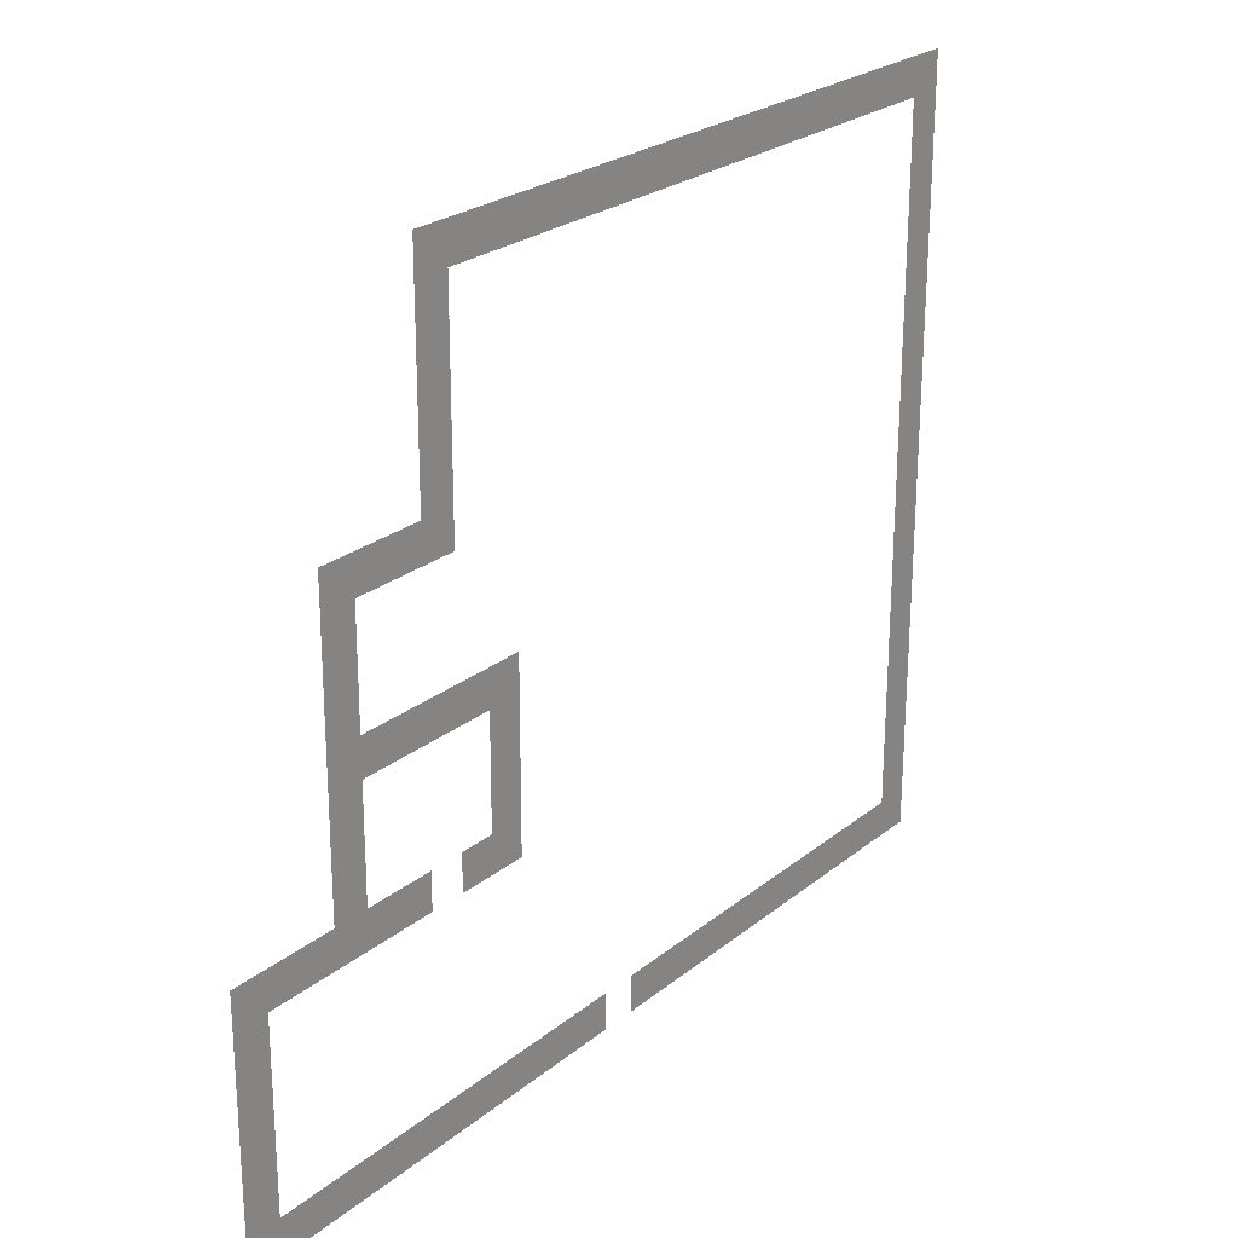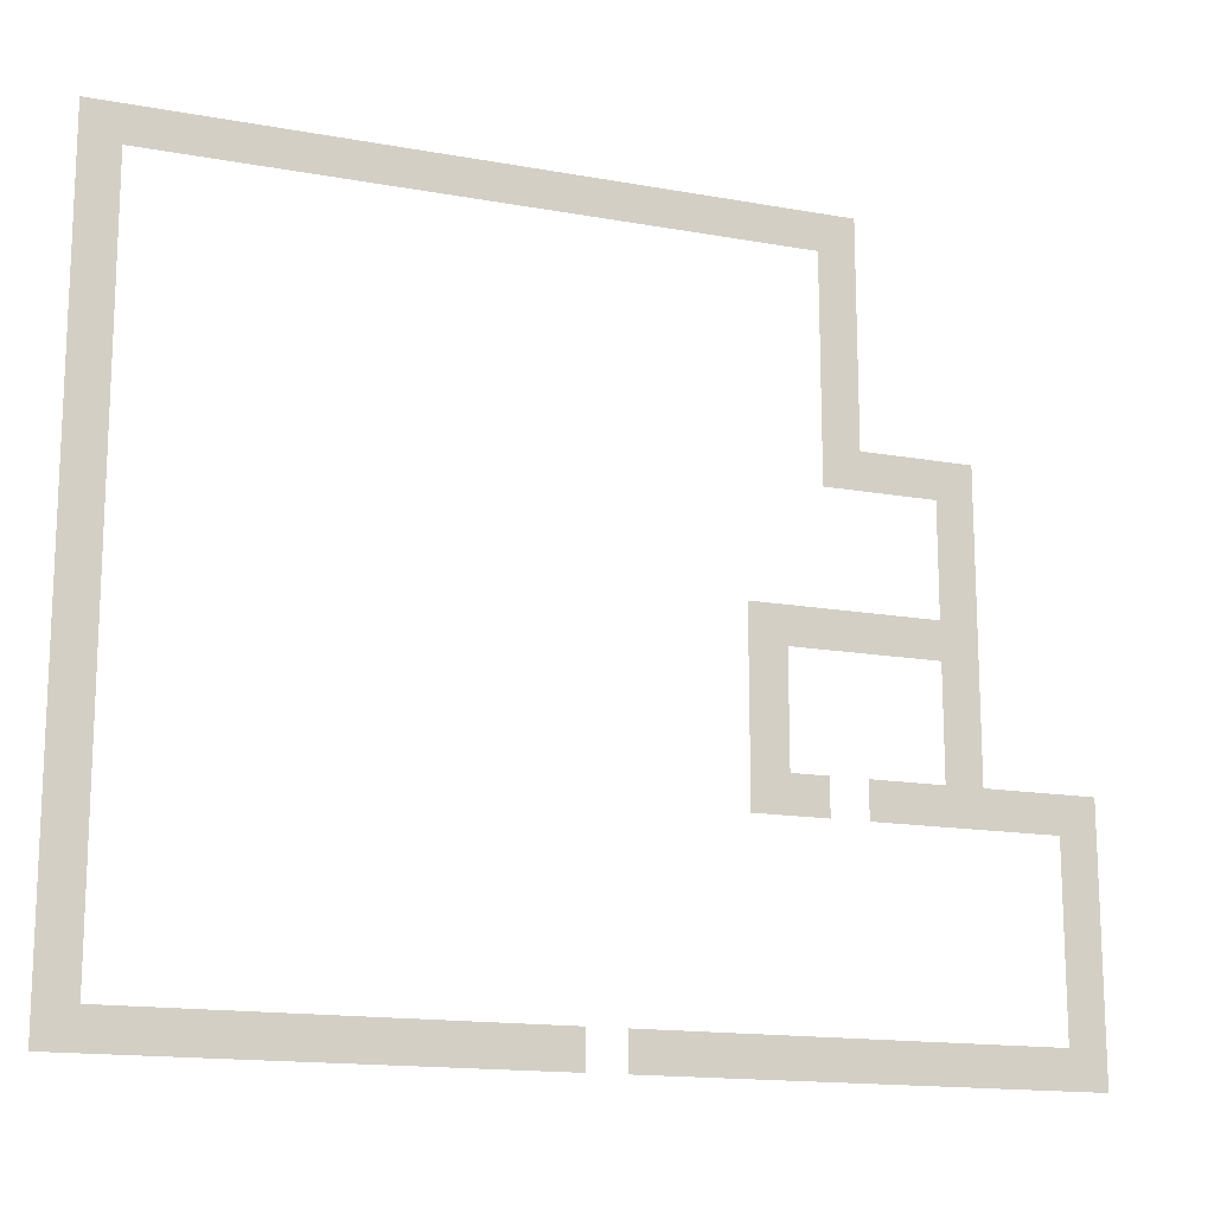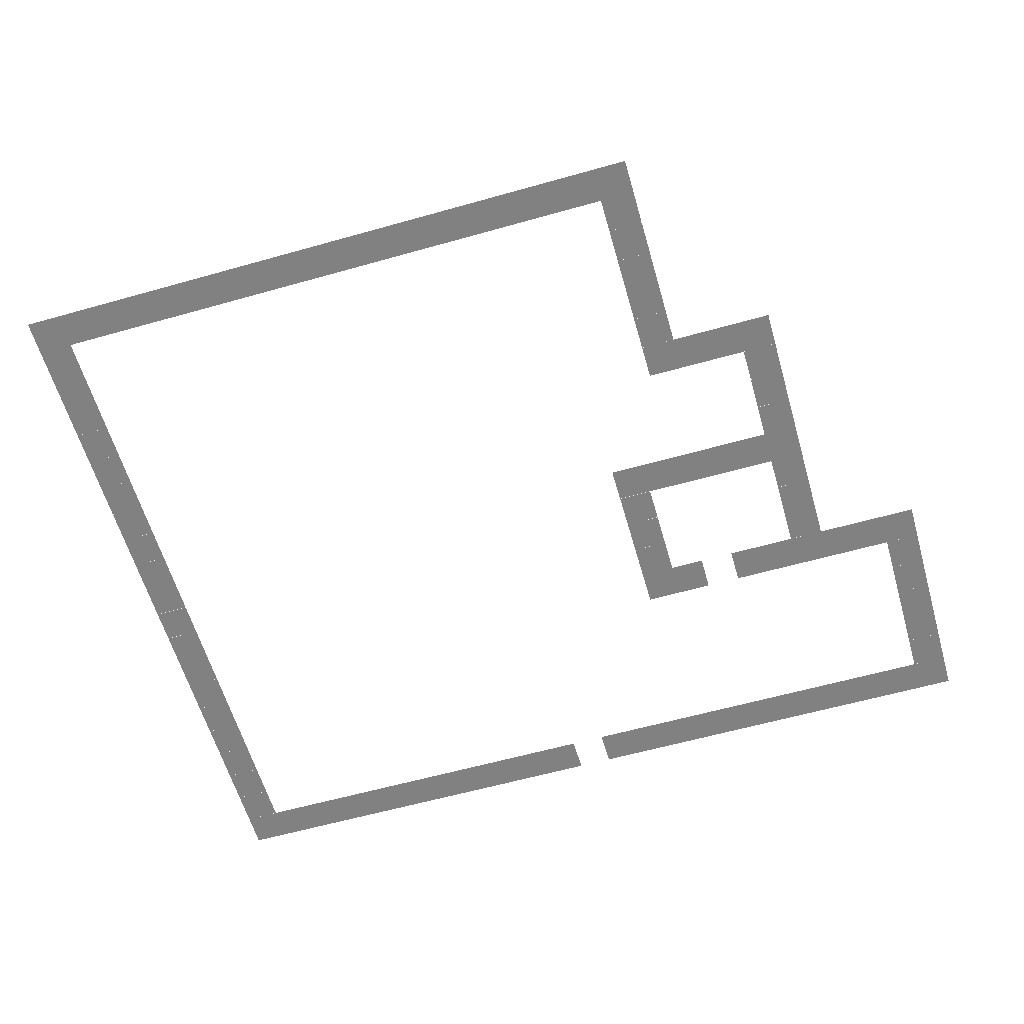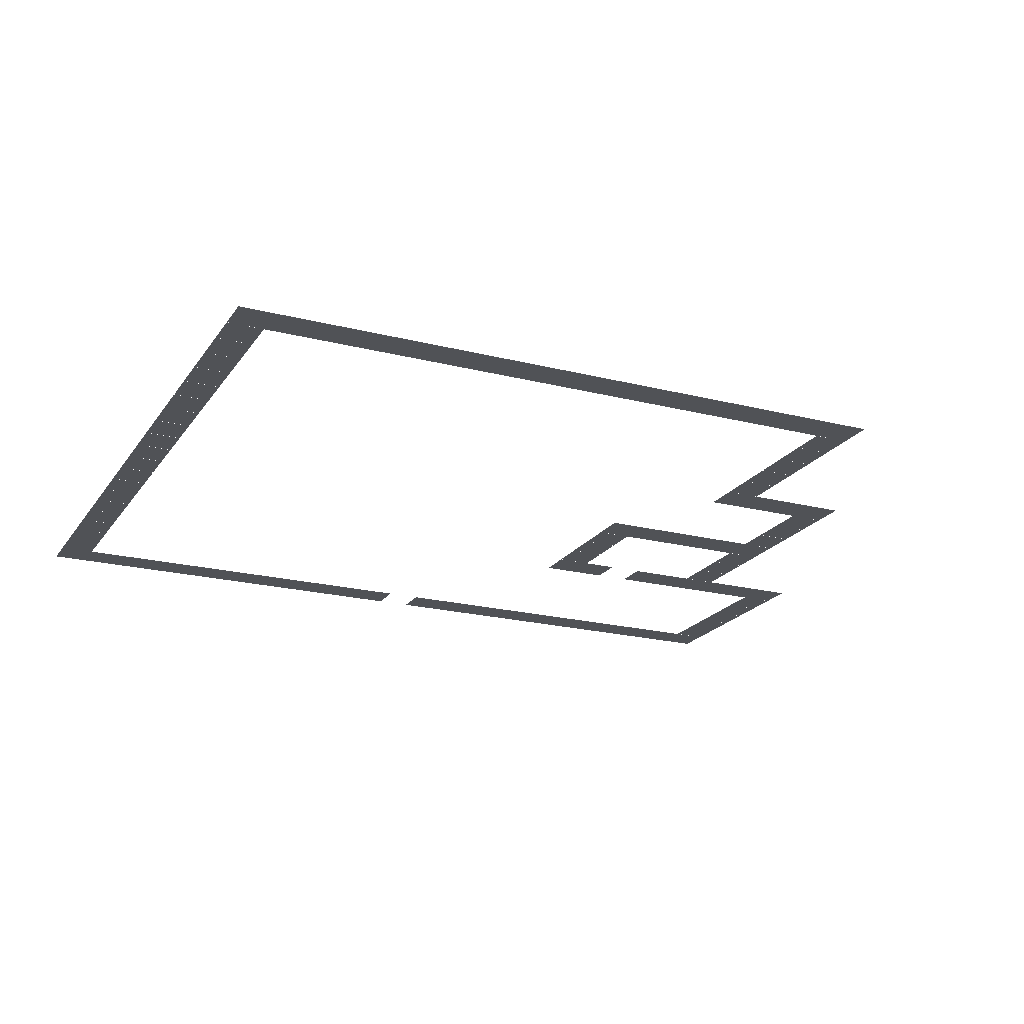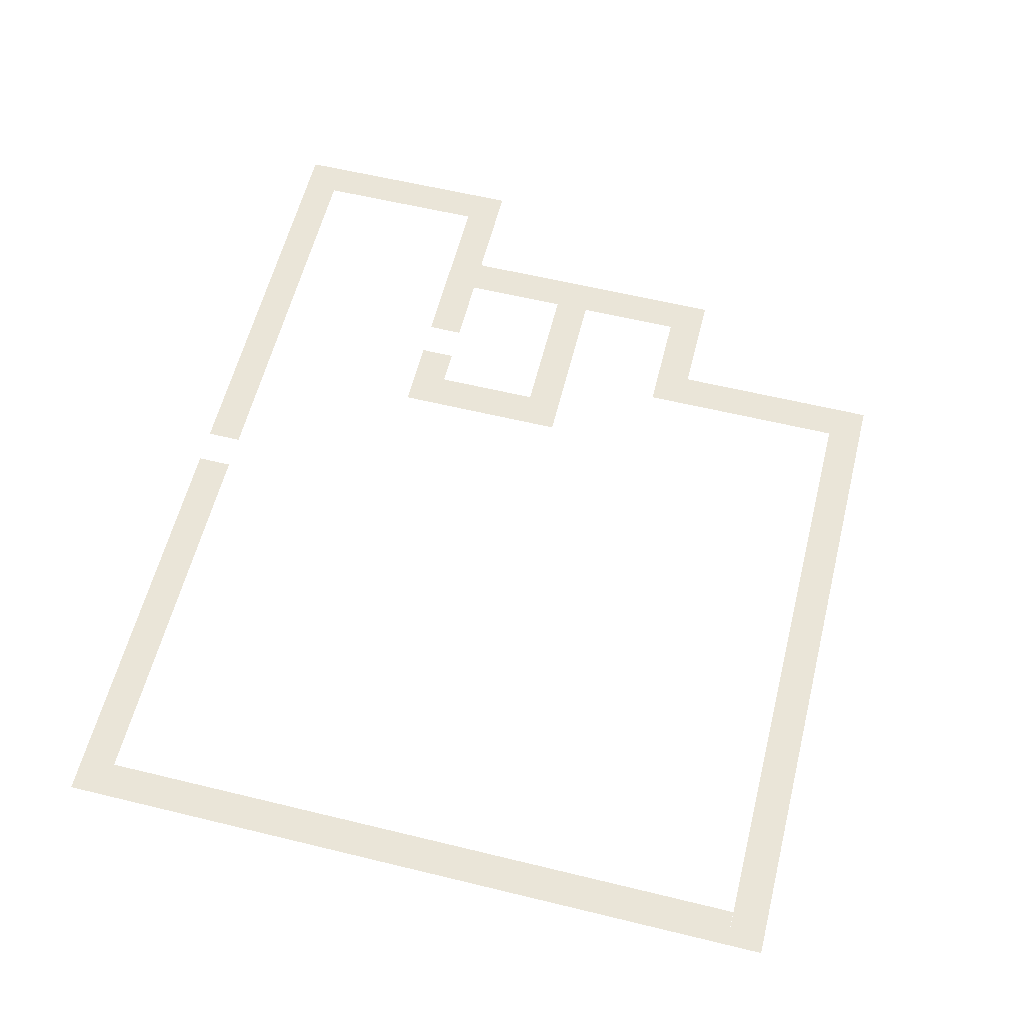
<metadata>
{"format":"obj","ext":"obj","renderer":"f3d","projection":"perspective","resolution":1024,"background":"white","views":[{"elev":24.4,"azim":-52.5,"up":"+Y"},{"elev":-15.2,"azim":158.9,"up":"+Y"},{"elev":-60.4,"azim":-163.9,"up":"+Z"},{"elev":-20.6,"azim":155.2,"up":"+Z"},{"elev":59.5,"azim":104.1,"up":"+Z"}]}
</metadata>
<code>
v 0 -48 -0.12
v -16 -48 -0.12
v -16 -32 -0.12
v 0 -32 -0.12
v -16 -48 -0.12
v -32 -48 -0.12
v -32 -32 -0.12
v -16 -32 -0.12
v -32 -48 -0.12
v -48 -48 -0.12
v -48 -32 -0.12
v -32 -32 -0.12
v -48 -48 -0.12
v -64 -48 -0.12
v -64 -32 -0.12
v -48 -32 -0.12
v -64 -48 -0.12
v -80 -48 -0.12
v -80 -32 -0.12
v -64 -32 -0.12
v -80 -48 -0.12
v -96 -48 -0.12
v -96 -32 -0.12
v -80 -32 -0.12
v -96 -48 -0.12
v -112 -48 -0.12
v -112 -32 -0.12
v -96 -32 -0.12
v -112 -48 -0.12
v -128 -48 -0.12
v -128 -32 -0.12
v -112 -32 -0.12
v -128 -48 -0.12
v -144 -48 -0.12
v -144 -32 -0.12
v -128 -32 -0.12
v -144 -48 -0.12
v -160 -48 -0.12
v -160 -32 -0.12
v -144 -32 -0.12
v -160 -48 -0.12
v -176 -48 -0.12
v -176 -32 -0.12
v -160 -32 -0.12
v -176 -48 -0.12
v -192 -48 -0.12
v -192 -32 -0.12
v -176 -32 -0.12
v -192 -48 -0.12
v -208 -48 -0.12
v -208 -32 -0.12
v -192 -32 -0.12
v -208 -48 -0.12
v -224 -48 -0.12
v -224 -32 -0.12
v -208 -32 -0.12
v -224 -48 -0.12
v -240 -48 -0.12
v -240 -32 -0.12
v -224 -32 -0.12
v -240 -48 -0.12
v -256 -48 -0.12
v -256 -32 -0.12
v -240 -32 -0.12
v -256 -48 -0.12
v -272 -48 -0.12
v -272 -32 -0.12
v -256 -32 -0.12
v -272 -48 -0.12
v -288 -48 -0.12
v -288 -32 -0.12
v -272 -32 -0.12
v -288 -48 -0.12
v -304 -48 -0.12
v -304 -32 -0.12
v -288 -32 -0.12
v 0 -64 -0.16
v -16 -64 -0.16
v -16 -48 -0.16
v 0 -48 -0.16
v -288 -64 -0.16
v -304 -64 -0.16
v -304 -48 -0.16
v -288 -48 -0.16
v 0 -80 -0.2
v -16 -80 -0.2
v -16 -64 -0.2
v 0 -64 -0.2
v -288 -80 -0.2
v -304 -80 -0.2
v -304 -64 -0.2
v -288 -64 -0.2
v 0 -96 -0.24
v -16 -96 -0.24
v -16 -80 -0.24
v 0 -80 -0.24
v -288 -96 -0.24
v -304 -96 -0.24
v -304 -80 -0.24
v -288 -80 -0.24
v 0 -112 -0.28
v -16 -112 -0.28
v -16 -96 -0.28
v 0 -96 -0.28
v -288 -112 -0.28
v -304 -112 -0.28
v -304 -96 -0.28
v -288 -96 -0.28
v 0 -128 -0.32
v -16 -128 -0.32
v -16 -112 -0.32
v 0 -112 -0.32
v -288 -128 -0.32
v -304 -128 -0.32
v -304 -112 -0.32
v -288 -112 -0.32
v 0 -144 -0.36
v -16 -144 -0.36
v -16 -128 -0.36
v 0 -128 -0.36
v -288 -144 -0.36
v -304 -144 -0.36
v -304 -128 -0.36
v -288 -128 -0.36
v -304 -144 -0.36
v -320 -144 -0.36
v -320 -128 -0.36
v -304 -128 -0.36
v -320 -144 -0.36
v -336 -144 -0.36
v -336 -128 -0.36
v -320 -128 -0.36
v -336 -144 -0.36
v -352 -144 -0.36
v -352 -128 -0.36
v -336 -128 -0.36
v 0 -160 -0.4
v -16 -160 -0.4
v -16 -144 -0.4
v 0 -144 -0.4
v -336 -160 -0.4
v -352 -160 -0.4
v -352 -144 -0.4
v -336 -144 -0.4
v 0 -176 -0.44
v -16 -176 -0.44
v -16 -160 -0.44
v 0 -160 -0.44
v -336 -176 -0.44
v -352 -176 -0.44
v -352 -160 -0.44
v -336 -160 -0.44
v 0 -192 -0.48
v -16 -192 -0.48
v -16 -176 -0.48
v 0 -176 -0.48
v -336 -192 -0.48
v -352 -192 -0.48
v -352 -176 -0.48
v -336 -176 -0.48
v 0 -208 -0.52
v -16 -208 -0.52
v -16 -192 -0.52
v 0 -192 -0.52
v -256 -208 -0.52
v -272 -208 -0.52
v -272 -192 -0.52
v -256 -192 -0.52
v -272 -208 -0.52
v -288 -208 -0.52
v -288 -192 -0.52
v -272 -192 -0.52
v -288 -208 -0.52
v -304 -208 -0.52
v -304 -192 -0.52
v -288 -192 -0.52
v -304 -208 -0.52
v -320 -208 -0.52
v -320 -192 -0.52
v -304 -192 -0.52
v -320 -208 -0.52
v -336 -208 -0.52
v -336 -192 -0.52
v -320 -192 -0.52
v -336 -208 -0.52
v -352 -208 -0.52
v -352 -192 -0.52
v -336 -192 -0.52
v 0 -224 -0.56
v -16 -224 -0.56
v -16 -208 -0.56
v 0 -208 -0.56
v -256 -224 -0.56
v -272 -224 -0.56
v -272 -208 -0.56
v -256 -208 -0.56
v -336 -224 -0.56
v -352 -224 -0.56
v -352 -208 -0.56
v -336 -208 -0.56
v 0 -240 -0.6
v -16 -240 -0.6
v -16 -224 -0.6
v 0 -224 -0.6
v -256 -240 -0.6
v -272 -240 -0.6
v -272 -224 -0.6
v -256 -224 -0.6
v -336 -240 -0.6
v -352 -240 -0.6
v -352 -224 -0.6
v -336 -224 -0.6
v 0 -256 -0.64
v -16 -256 -0.64
v -16 -240 -0.64
v 0 -240 -0.64
v -256 -256 -0.64
v -272 -256 -0.64
v -272 -240 -0.64
v -256 -240 -0.64
v -336 -256 -0.64
v -352 -256 -0.64
v -352 -240 -0.64
v -336 -240 -0.64
v 0 -272 -0.68
v -16 -272 -0.68
v -16 -256 -0.68
v 0 -256 -0.68
v -256 -272 -0.68
v -272 -272 -0.68
v -272 -256 -0.68
v -256 -256 -0.68
v -272 -272 -0.68
v -288 -272 -0.68
v -288 -256 -0.68
v -272 -256 -0.68
v -304 -272 -0.68
v -320 -272 -0.68
v -320 -256 -0.68
v -304 -256 -0.68
v -320 -272 -0.68
v -336 -272 -0.68
v -336 -256 -0.68
v -320 -256 -0.68
v -336 -272 -0.68
v -352 -272 -0.68
v -352 -256 -0.68
v -336 -256 -0.68
v -352 -272 -0.68
v -368 -272 -0.68
v -368 -256 -0.68
v -352 -256 -0.68
v -368 -272 -0.68
v -384 -272 -0.68
v -384 -256 -0.68
v -368 -256 -0.68
v -384 -272 -0.68
v -400 -272 -0.68
v -400 -256 -0.68
v -384 -256 -0.68
v 0 -288 -0.72
v -16 -288 -0.72
v -16 -272 -0.72
v 0 -272 -0.72
v -384 -288 -0.72
v -400 -288 -0.72
v -400 -272 -0.72
v -384 -272 -0.72
v 0 -304 -0.76
v -16 -304 -0.76
v -16 -288 -0.76
v 0 -288 -0.76
v -384 -304 -0.76
v -400 -304 -0.76
v -400 -288 -0.76
v -384 -288 -0.76
v 0 -320 -0.8
v -16 -320 -0.8
v -16 -304 -0.8
v 0 -304 -0.8
v -384 -320 -0.8
v -400 -320 -0.8
v -400 -304 -0.8
v -384 -304 -0.8
v 0 -336 -0.84
v -16 -336 -0.84
v -16 -320 -0.84
v 0 -320 -0.84
v -384 -336 -0.84
v -400 -336 -0.84
v -400 -320 -0.84
v -384 -320 -0.84
v 0 -352 -0.88
v -16 -352 -0.88
v -16 -336 -0.88
v 0 -336 -0.88
v -384 -352 -0.88
v -400 -352 -0.88
v -400 -336 -0.88
v -384 -336 -0.88
v 0 -368 -0.92
v -16 -368 -0.92
v -16 -352 -0.92
v 0 -352 -0.92
v -16 -368 -0.92
v -32 -368 -0.92
v -32 -352 -0.92
v -16 -352 -0.92
v -32 -368 -0.92
v -48 -368 -0.92
v -48 -352 -0.92
v -32 -352 -0.92
v -48 -368 -0.92
v -64 -368 -0.92
v -64 -352 -0.92
v -48 -352 -0.92
v -64 -368 -0.92
v -80 -368 -0.92
v -80 -352 -0.92
v -64 -352 -0.92
v -80 -368 -0.92
v -96 -368 -0.92
v -96 -352 -0.92
v -80 -352 -0.92
v -96 -368 -0.92
v -112 -368 -0.92
v -112 -352 -0.92
v -96 -352 -0.92
v -112 -368 -0.92
v -128 -368 -0.92
v -128 -352 -0.92
v -112 -352 -0.92
v -128 -368 -0.92
v -144 -368 -0.92
v -144 -352 -0.92
v -128 -352 -0.92
v -144 -368 -0.92
v -160 -368 -0.92
v -160 -352 -0.92
v -144 -352 -0.92
v -160 -368 -0.92
v -176 -368 -0.92
v -176 -352 -0.92
v -160 -352 -0.92
v -176 -368 -0.92
v -192 -368 -0.92
v -192 -352 -0.92
v -176 -352 -0.92
v -208 -368 -0.92
v -224 -368 -0.92
v -224 -352 -0.92
v -208 -352 -0.92
v -224 -368 -0.92
v -240 -368 -0.92
v -240 -352 -0.92
v -224 -352 -0.92
v -240 -368 -0.92
v -256 -368 -0.92
v -256 -352 -0.92
v -240 -352 -0.92
v -256 -368 -0.92
v -272 -368 -0.92
v -272 -352 -0.92
v -256 -352 -0.92
v -272 -368 -0.92
v -288 -368 -0.92
v -288 -352 -0.92
v -272 -352 -0.92
v -288 -368 -0.92
v -304 -368 -0.92
v -304 -352 -0.92
v -288 -352 -0.92
v -304 -368 -0.92
v -320 -368 -0.92
v -320 -352 -0.92
v -304 -352 -0.92
v -320 -368 -0.92
v -336 -368 -0.92
v -336 -352 -0.92
v -320 -352 -0.92
v -336 -368 -0.92
v -352 -368 -0.92
v -352 -352 -0.92
v -336 -352 -0.92
v -352 -368 -0.92
v -368 -368 -0.92
v -368 -352 -0.92
v -352 -352 -0.92
v -368 -368 -0.92
v -384 -368 -0.92
v -384 -352 -0.92
v -368 -352 -0.92
v -384 -368 -0.92
v -400 -368 -0.92
v -400 -352 -0.92
v -384 -352 -0.92
g ShopAndStartBuilding_mesh_0002
f 1 2 3 4
f 5 6 7 8
f 9 10 11 12
f 13 14 15 16
f 17 18 19 20
f 21 22 23 24
f 25 26 27 28
f 29 30 31 32
f 33 34 35 36
f 37 38 39 40
f 41 42 43 44
f 45 46 47 48
f 49 50 51 52
f 53 54 55 56
f 57 58 59 60
f 61 62 63 64
f 65 66 67 68
f 69 70 71 72
f 73 74 75 76
f 77 78 79 80
f 81 82 83 84
f 85 86 87 88
f 89 90 91 92
f 93 94 95 96
f 97 98 99 100
f 101 102 103 104
f 105 106 107 108
f 109 110 111 112
f 113 114 115 116
f 117 118 119 120
f 121 122 123 124
f 125 126 127 128
f 129 130 131 132
f 133 134 135 136
f 137 138 139 140
f 141 142 143 144
f 145 146 147 148
f 149 150 151 152
f 153 154 155 156
f 157 158 159 160
f 161 162 163 164
f 165 166 167 168
f 169 170 171 172
f 173 174 175 176
f 177 178 179 180
f 181 182 183 184
f 185 186 187 188
f 189 190 191 192
f 193 194 195 196
f 197 198 199 200
f 201 202 203 204
f 205 206 207 208
f 209 210 211 212
f 213 214 215 216
f 217 218 219 220
f 221 222 223 224
f 225 226 227 228
f 229 230 231 232
f 233 234 235 236
f 237 238 239 240
f 241 242 243 244
f 245 246 247 248
f 249 250 251 252
f 253 254 255 256
f 257 258 259 260
f 261 262 263 264
f 265 266 267 268
f 269 270 271 272
f 273 274 275 276
f 277 278 279 280
f 281 282 283 284
f 285 286 287 288
f 289 290 291 292
f 293 294 295 296
f 297 298 299 300
f 301 302 303 304
f 305 306 307 308
f 309 310 311 312
f 313 314 315 316
f 317 318 319 320
f 321 322 323 324
f 325 326 327 328
f 329 330 331 332
f 333 334 335 336
f 337 338 339 340
f 341 342 343 344
f 345 346 347 348
f 349 350 351 352
f 353 354 355 356
f 357 358 359 360
f 361 362 363 364
f 365 366 367 368
f 369 370 371 372
f 373 374 375 376
f 377 378 379 380
f 381 382 383 384
f 385 386 387 388
f 389 390 391 392
f 393 394 395 396

</code>
